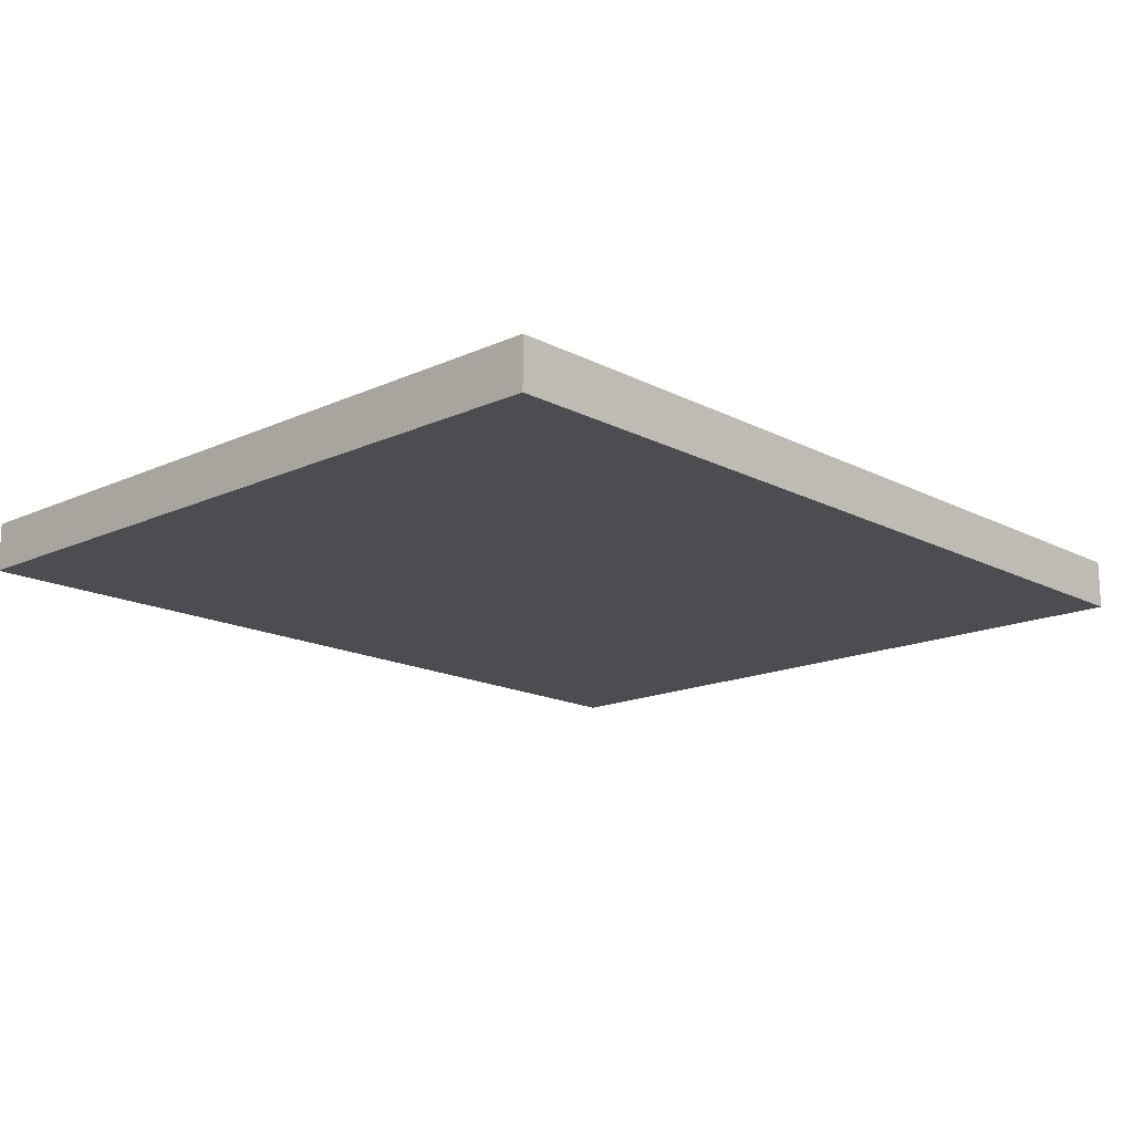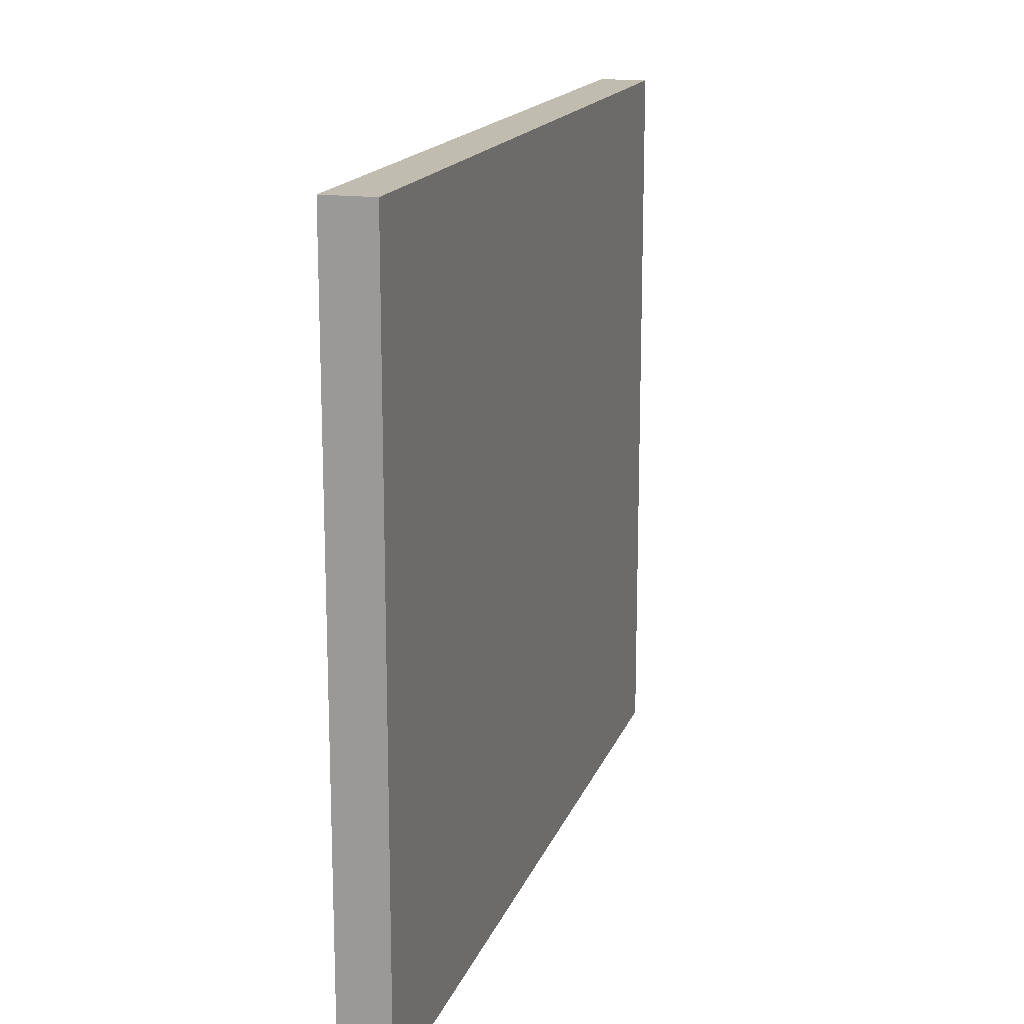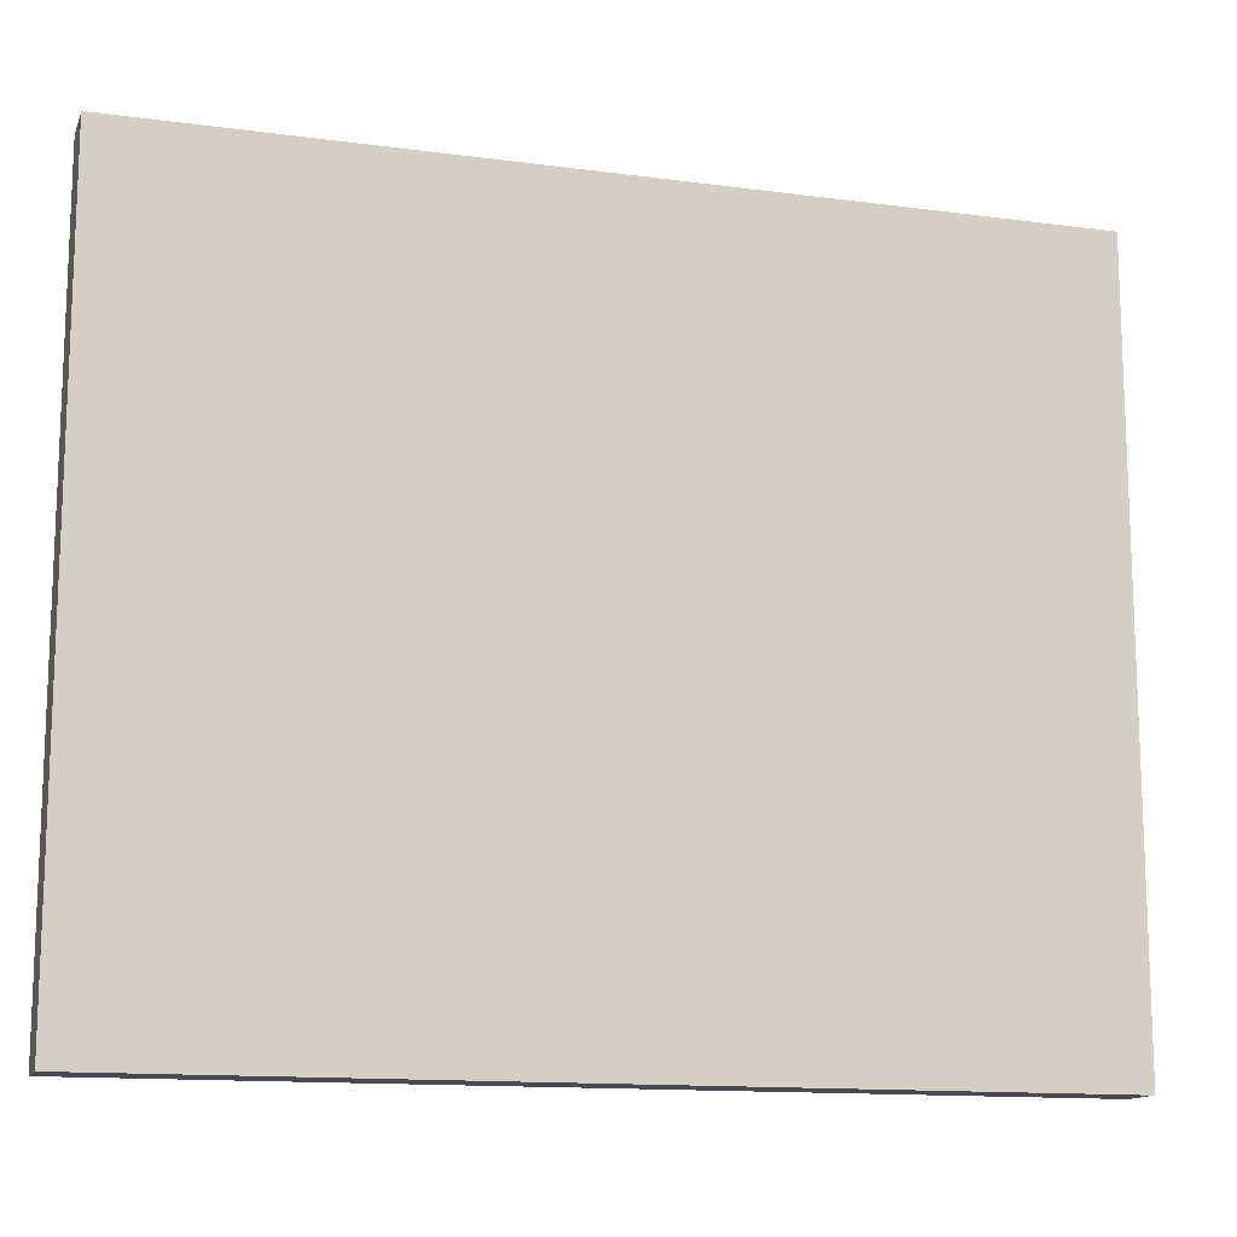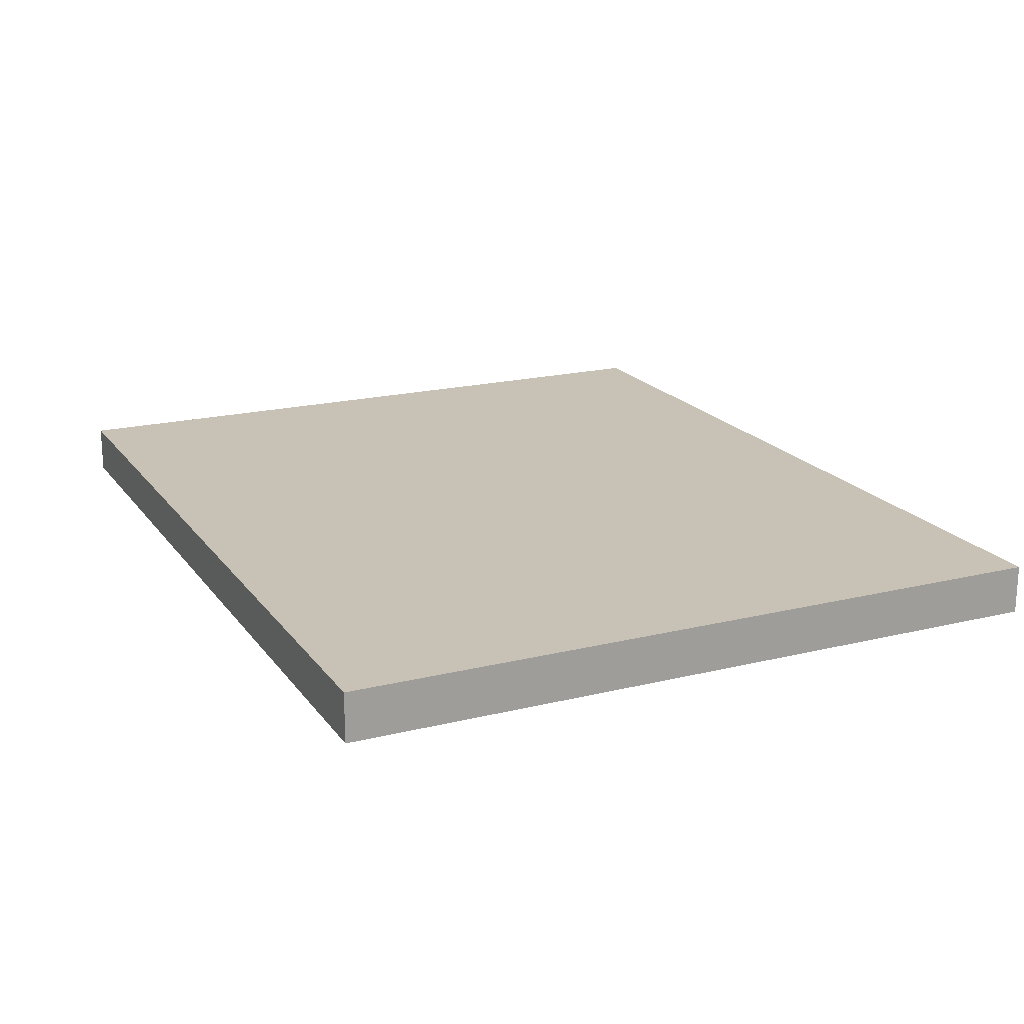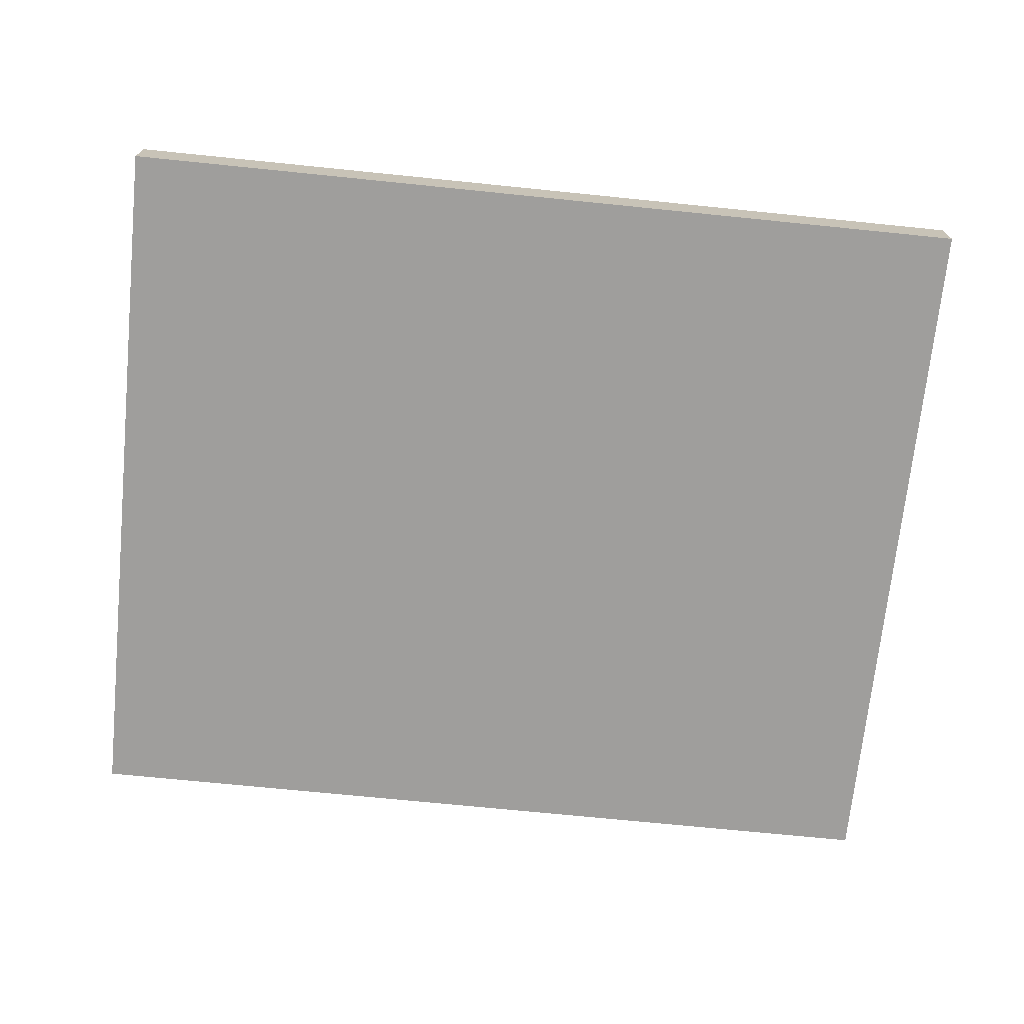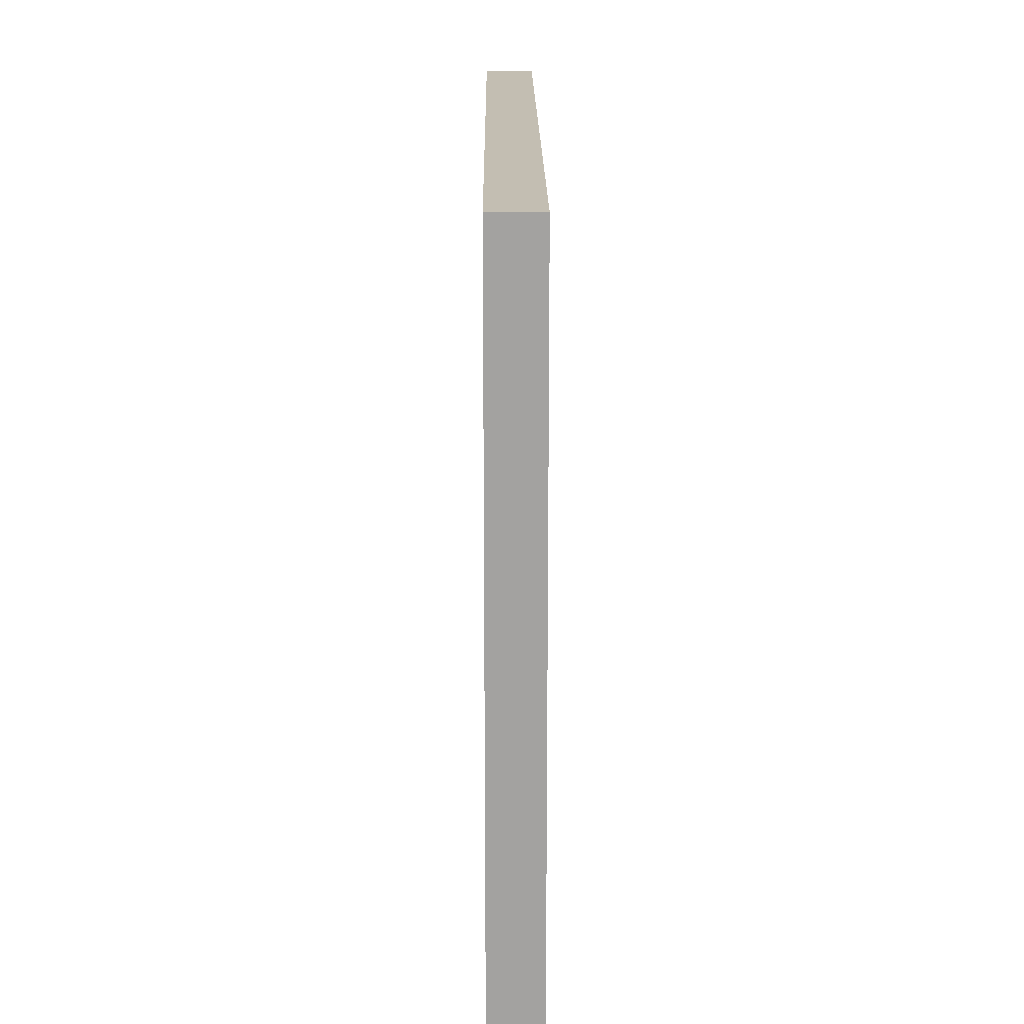
<metadata>
{"format":"obj","ext":"obj","renderer":"f3d","projection":"perspective","resolution":1024,"background":"white","views":[{"elev":-16.1,"azim":133.2,"up":"+Y"},{"elev":16.3,"azim":106.0,"up":"+Z"},{"elev":-13.5,"azim":-16.7,"up":"+Z"},{"elev":19.0,"azim":-115.0,"up":"+Y"},{"elev":-70.9,"azim":-5.8,"up":"+Y"},{"elev":17.4,"azim":-90.4,"up":"+Z"}]}
</metadata>
<code>
o
v -1.3 0 1.2
v -1.3 0 -0.3
v -1.3 0.1 1.2
v -1.3 0.1 -0.3
v 0.5 0 1.2
v 0.5 0 -0.3
v 0.5 0.1 1.2
v 0.5 0.1 -0.3
v -1.3 0 1.2
v -1.3 0.1 1.2
v 0.5 0 1.2
v 0.5 0.1 1.2
v -1.3 0 -0.3
v -1.3 0.1 -0.3
v 0.5 0 -0.3
v 0.5 0.1 -0.3
v -1.3 0 1.2
v 0.5 0 1.2
v -1.3 0 -0.3
v 0.5 0 -0.3
v -1.3 0.1 1.2
v 0.5 0.1 1.2
v -1.3 0.1 -0.3
v 0.5 0.1 -0.3
f 3 2 1
f 4 2 3
f 5 6 7
f 7 6 8
f 11 10 9
f 12 10 11
f 13 14 15
f 15 14 16
f 19 18 17
f 20 18 19
f 21 22 23
f 23 22 24

</code>
